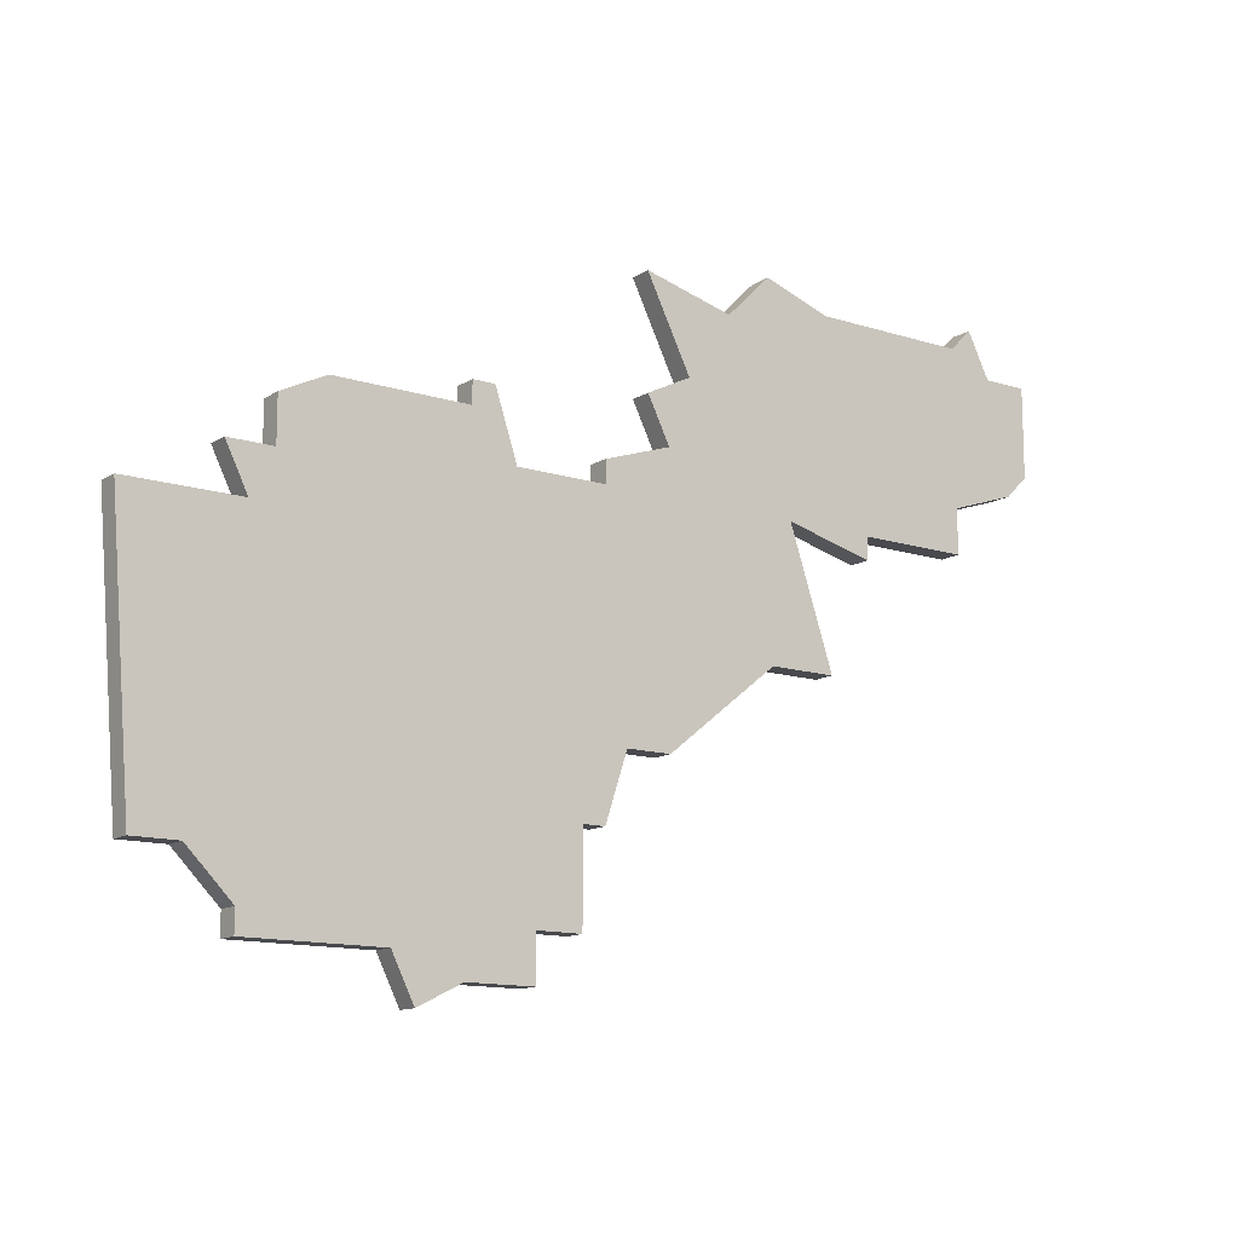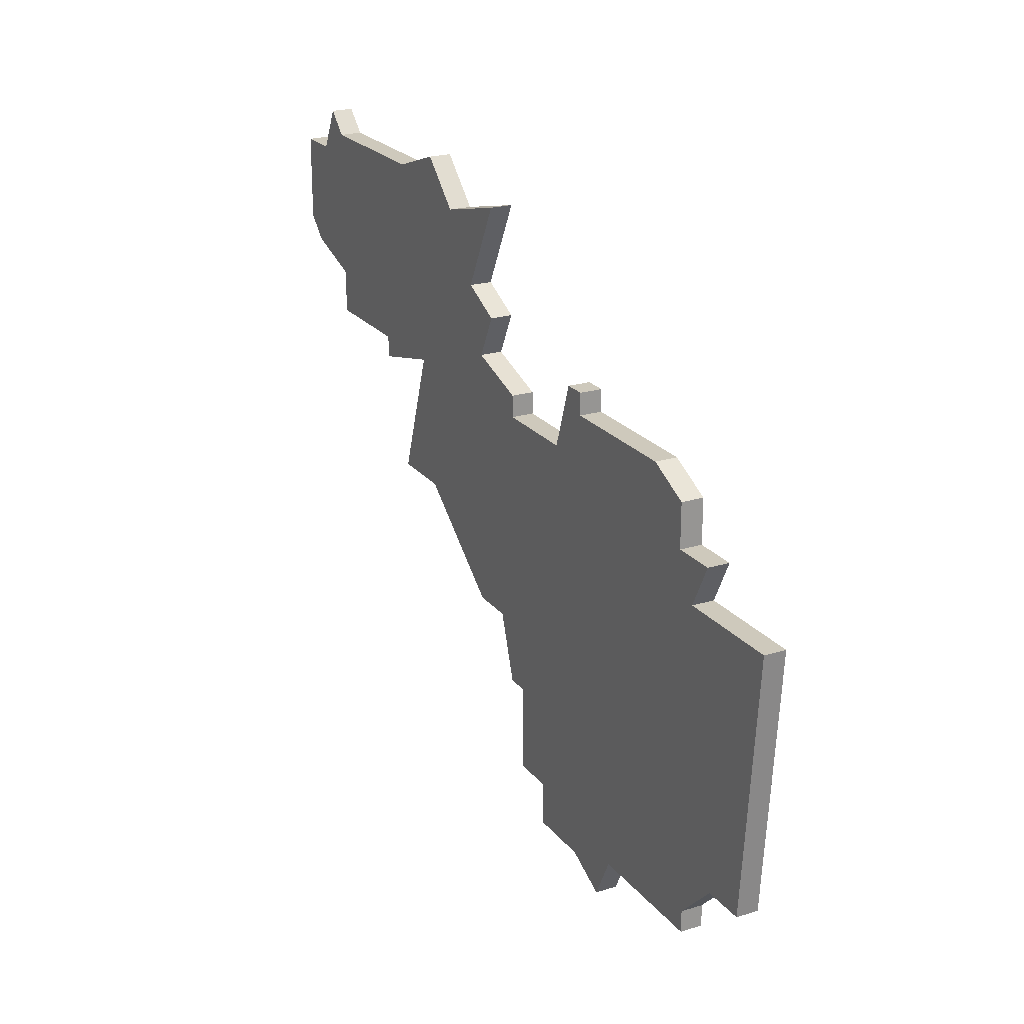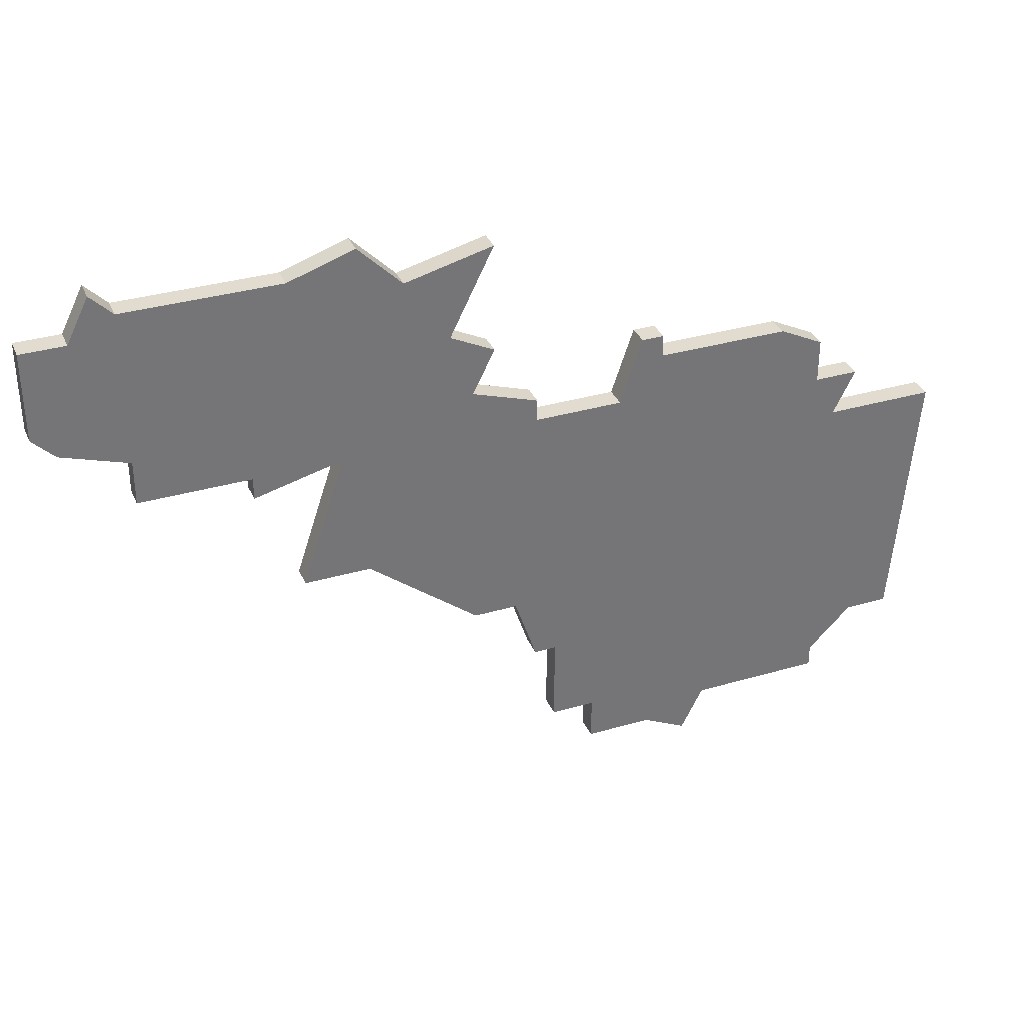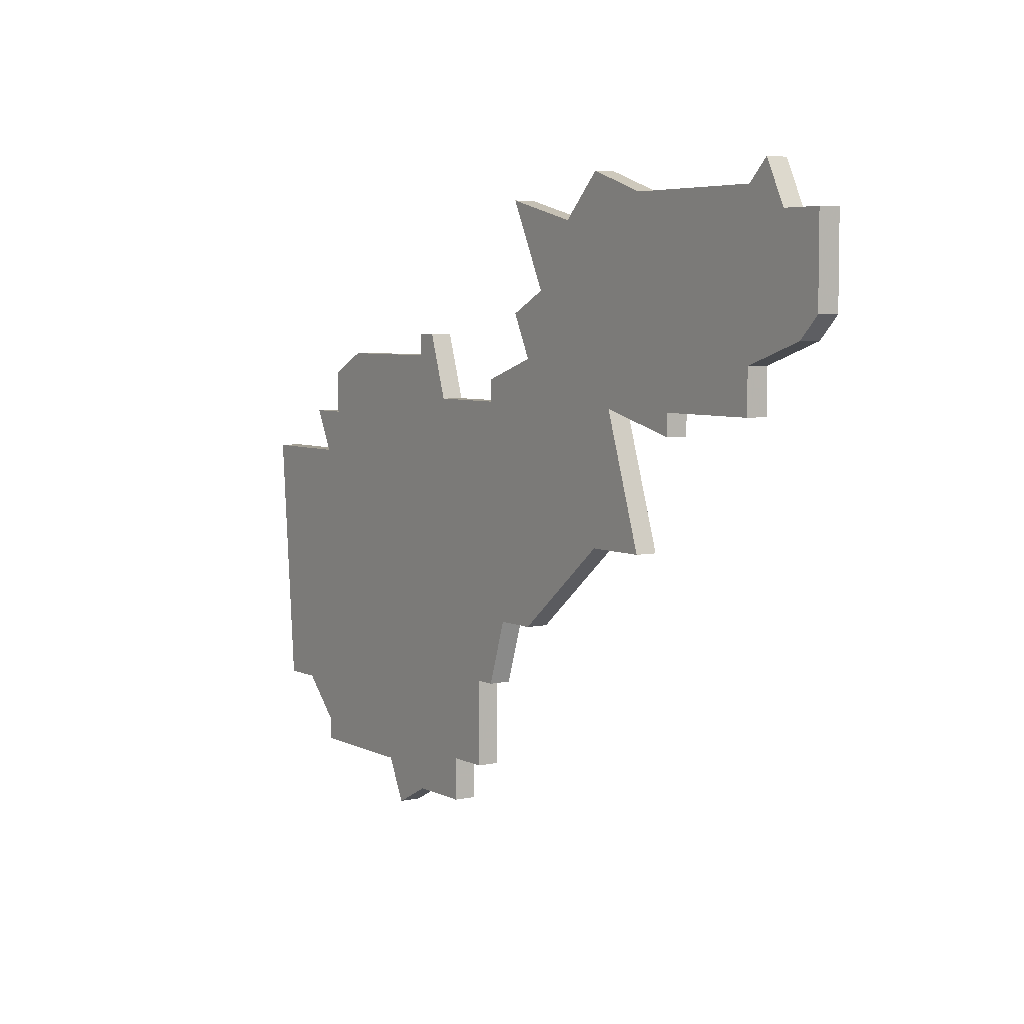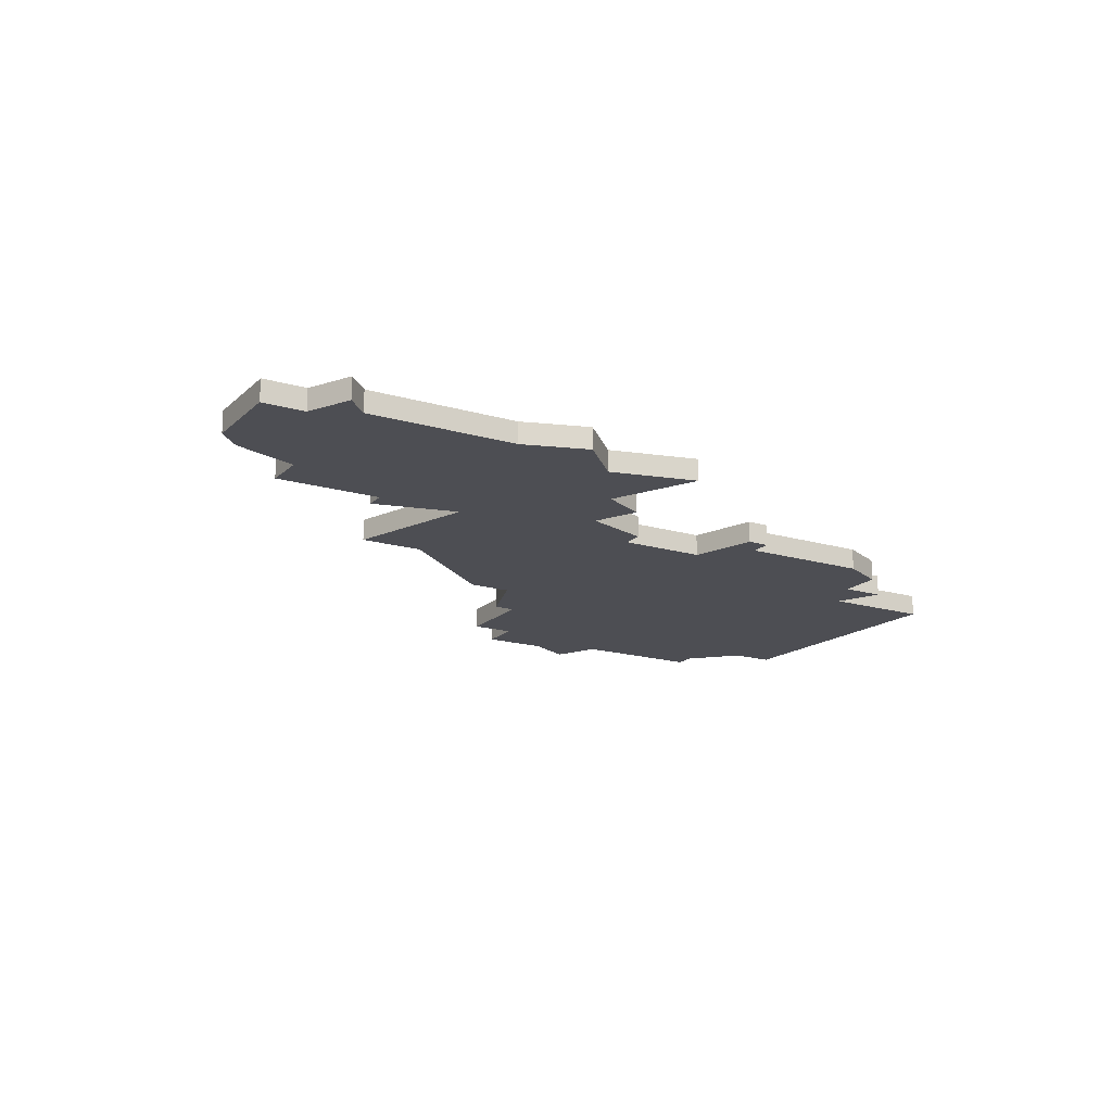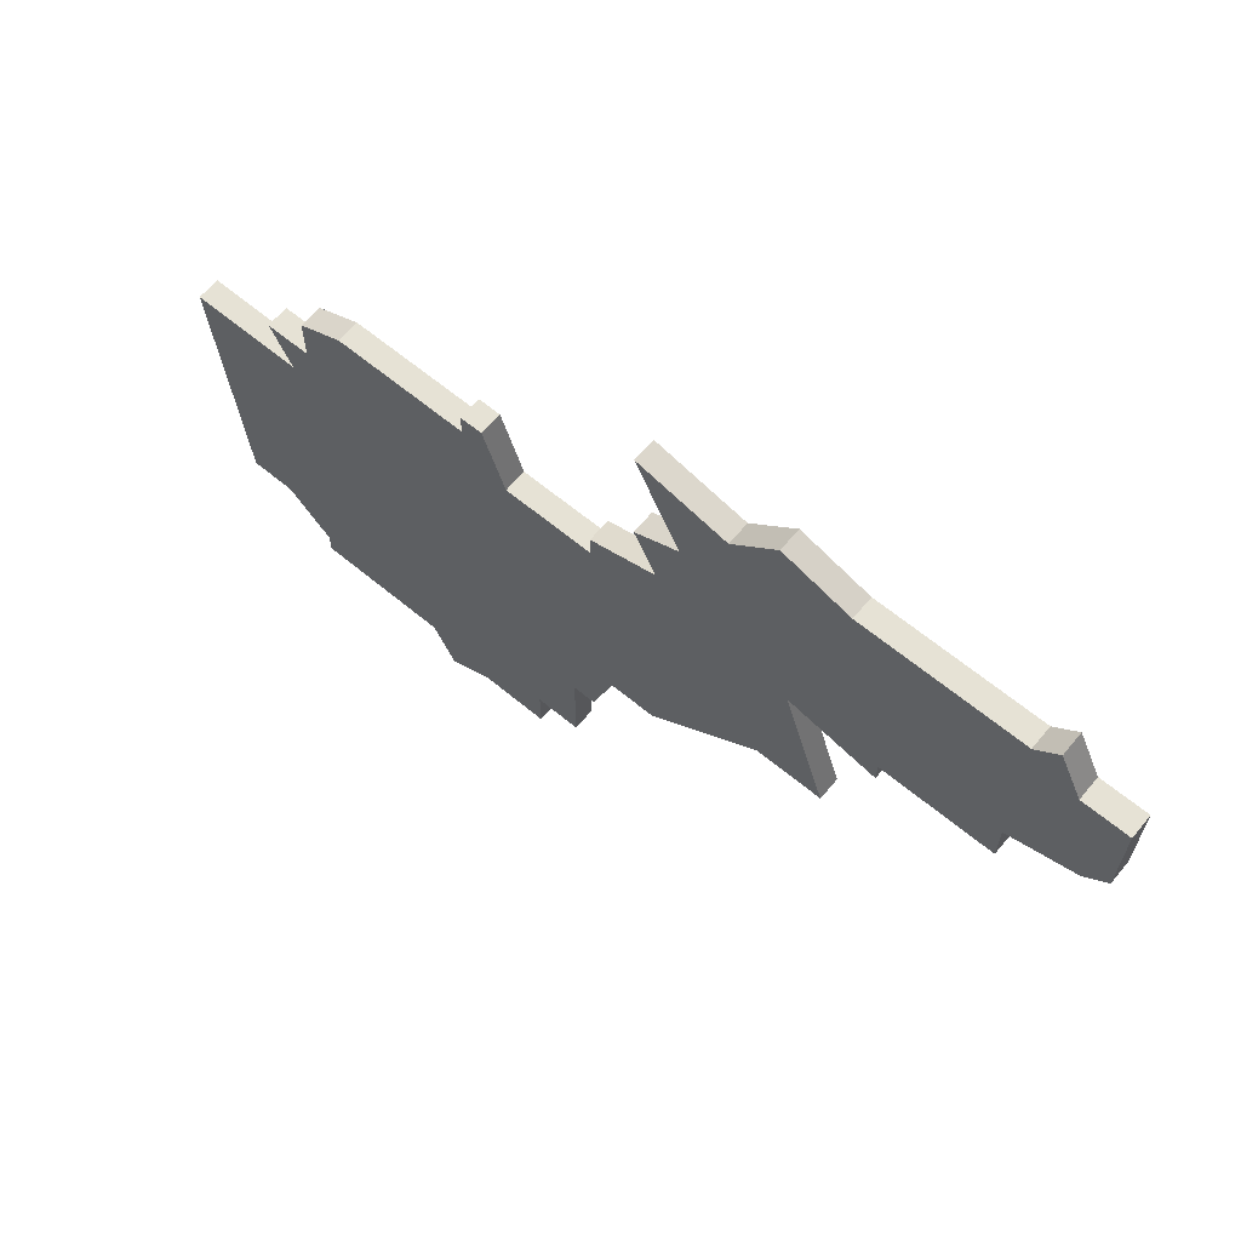
<metadata>
{"format":"obj","ext":"obj","renderer":"f3d","projection":"perspective","resolution":1024,"background":"white","views":[{"elev":-13.2,"azim":-35.8,"up":"+Y"},{"elev":22.5,"azim":-117.9,"up":"+Y"},{"elev":34.4,"azim":158.6,"up":"+Y"},{"elev":5.3,"azim":55.9,"up":"+Y"},{"elev":-17.3,"azim":149.7,"up":"+Z"},{"elev":63.9,"azim":39.9,"up":"+Y"}]}
</metadata>
<code>
v 3320 -300 0
v 3318 -302 0
v 3314 -301 0
v 3316 -305 0
v 3314 -306 0
v 3315 -308 0
v 3312 -309 0
v 3312 -310 0
v 3308 -310 0
v 3307 -307 0
v 3306 -307 0
v 3306 -308 0
v 3300 -308 0
v 3298 -309 0
v 3298 -311 0
v 3296 -311 0
v 3297 -313 0
v 3292 -313 0
v 3293 -325 0
v 3295 -325 0
v 3297 -327 0
v 3297 -328 0
v 3303 -328 0
v 3304 -330 0
v 3306 -329 0
v 3309 -329 0
v 3309 -327 0
v 3311 -327 0
v 3311 -323 0
v 3312 -323 0
v 3313 -320 0
v 3315 -320 0
v 3320 -316 0
v 3323 -316 0
v 3321 -310 0
v 3325 -311 0
v 3325 -310 0
v 3330 -310 0
v 3330 -308 0
v 3333 -307 0
v 3334 -306 0
v 3334 -302 0
v 3332 -302 0
v 3331 -300 0
v 3330 -301 0
v 3323 -301 0
v 3320 -300 1
v 3318 -302 1
v 3314 -301 1
v 3316 -305 1
v 3314 -306 1
v 3315 -308 1
v 3312 -309 1
v 3312 -310 1
v 3308 -310 1
v 3307 -307 1
v 3306 -307 1
v 3306 -308 1
v 3300 -308 1
v 3298 -309 1
v 3298 -311 1
v 3296 -311 1
v 3297 -313 1
v 3292 -313 1
v 3293 -325 1
v 3295 -325 1
v 3297 -327 1
v 3297 -328 1
v 3303 -328 1
v 3304 -330 1
v 3306 -329 1
v 3309 -329 1
v 3309 -327 1
v 3311 -327 1
v 3311 -323 1
v 3312 -323 1
v 3313 -320 1
v 3315 -320 1
v 3320 -316 1
v 3323 -316 1
v 3321 -310 1
v 3325 -311 1
v 3325 -310 1
v 3330 -310 1
v 3330 -308 1
v 3333 -307 1
v 3334 -306 1
v 3334 -302 1
v 3332 -302 1
v 3331 -300 1
v 3330 -301 1
v 3323 -301 1
f 2 1 46
f 4 3 2
f 6 5 4
f 8 7 6
f 11 10 9
f 14 13 12
f 17 16 15
f 19 18 17
f 23 22 21
f 25 24 23
f 27 26 25
f 29 28 27
f 31 30 29
f 33 32 31
f 35 34 33
f 37 36 35
f 39 38 37
f 41 40 39
f 43 42 41
f 45 44 43
f 2 46 45
f 6 4 2
f 12 11 9
f 15 14 12
f 19 17 15
f 23 21 20
f 27 25 23
f 35 33 31
f 39 37 35
f 43 41 39
f 2 45 43
f 15 12 9
f 20 19 15
f 27 23 20
f 43 39 35
f 6 2 43
f 15 9 8
f 27 20 15
f 6 43 35
f 27 15 8
f 6 35 31
f 27 8 6
f 6 31 29
f 29 27 6
f 92 47 48
f 48 49 50
f 50 51 52
f 52 53 54
f 55 56 57
f 58 59 60
f 61 62 63
f 63 64 65
f 67 68 69
f 69 70 71
f 71 72 73
f 73 74 75
f 75 76 77
f 77 78 79
f 79 80 81
f 81 82 83
f 83 84 85
f 85 86 87
f 87 88 89
f 89 90 91
f 91 92 48
f 48 50 52
f 55 57 58
f 58 60 61
f 61 63 65
f 66 67 69
f 69 71 73
f 77 79 81
f 81 83 85
f 85 87 89
f 89 91 48
f 55 58 61
f 61 65 66
f 66 69 73
f 81 85 89
f 89 48 52
f 54 55 61
f 61 66 73
f 81 89 52
f 54 61 73
f 77 81 52
f 52 54 73
f 75 77 52
f 52 73 75
f 48 47 2
f 2 47 1
f 49 48 3
f 3 48 2
f 50 49 4
f 4 49 3
f 51 50 5
f 5 50 4
f 52 51 6
f 6 51 5
f 53 52 7
f 7 52 6
f 54 53 8
f 8 53 7
f 55 54 9
f 9 54 8
f 56 55 10
f 10 55 9
f 57 56 11
f 11 56 10
f 58 57 12
f 12 57 11
f 59 58 13
f 13 58 12
f 60 59 14
f 14 59 13
f 61 60 15
f 15 60 14
f 62 61 16
f 16 61 15
f 63 62 17
f 17 62 16
f 64 63 18
f 18 63 17
f 65 64 19
f 19 64 18
f 66 65 20
f 20 65 19
f 67 66 21
f 21 66 20
f 68 67 22
f 22 67 21
f 69 68 23
f 23 68 22
f 70 69 24
f 24 69 23
f 71 70 25
f 25 70 24
f 72 71 26
f 26 71 25
f 73 72 27
f 27 72 26
f 74 73 28
f 28 73 27
f 75 74 29
f 29 74 28
f 76 75 30
f 30 75 29
f 77 76 31
f 31 76 30
f 78 77 32
f 32 77 31
f 79 78 33
f 33 78 32
f 80 79 34
f 34 79 33
f 81 80 35
f 35 80 34
f 82 81 36
f 36 81 35
f 83 82 37
f 37 82 36
f 84 83 38
f 38 83 37
f 85 84 39
f 39 84 38
f 86 85 40
f 40 85 39
f 87 86 41
f 41 86 40
f 88 87 42
f 42 87 41
f 89 88 43
f 43 88 42
f 90 89 44
f 44 89 43
f 91 90 45
f 45 90 44
f 47 92 1
f 1 92 46
f 92 91 46
f 46 91 45

</code>
